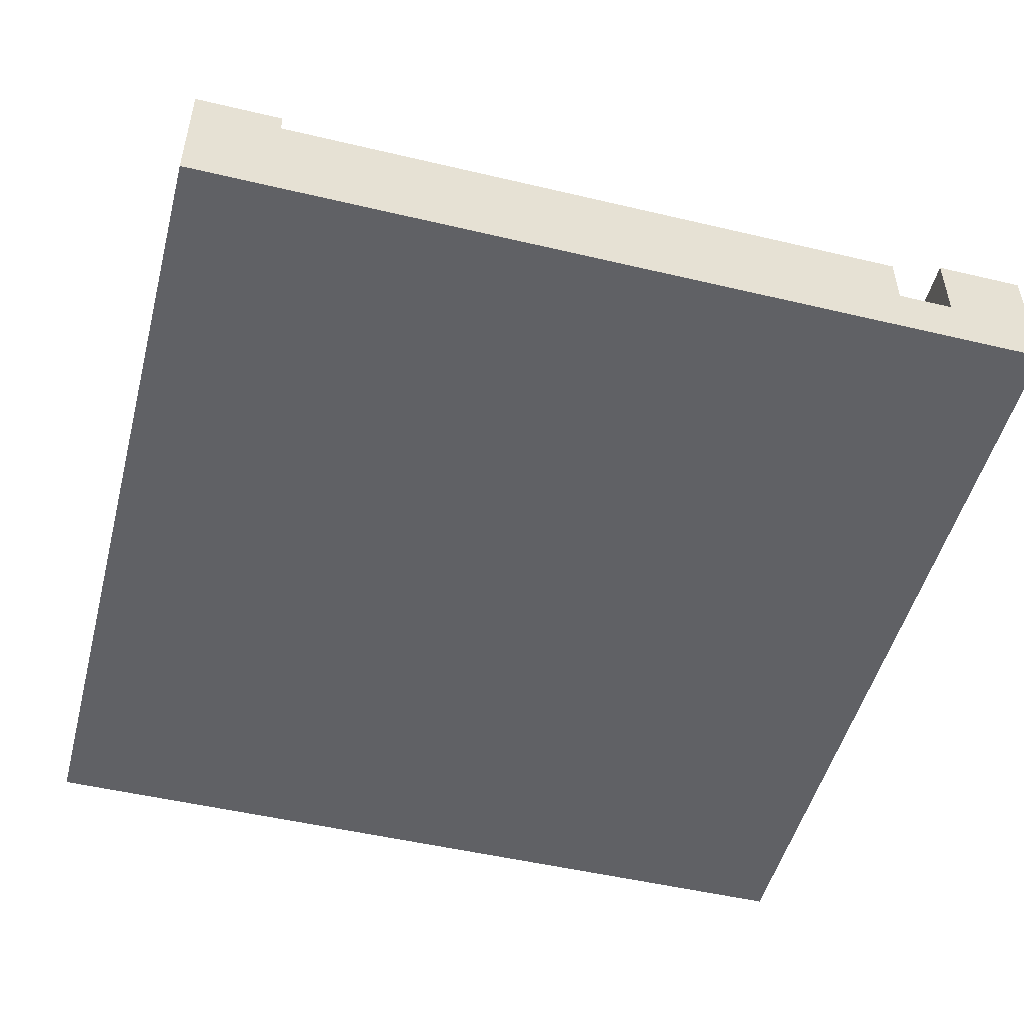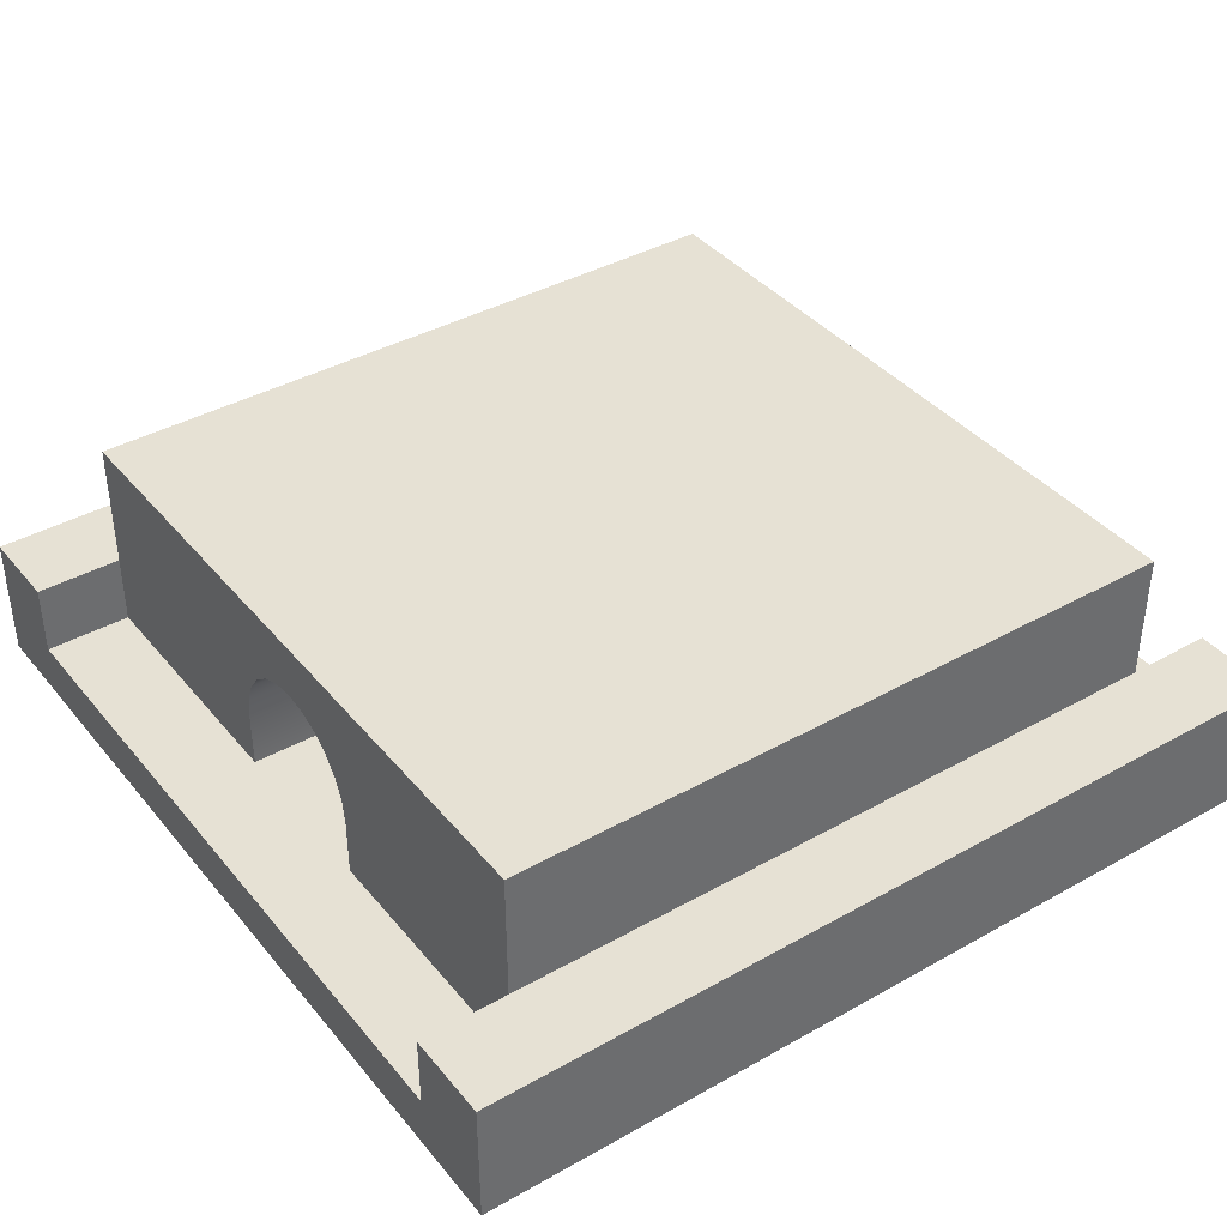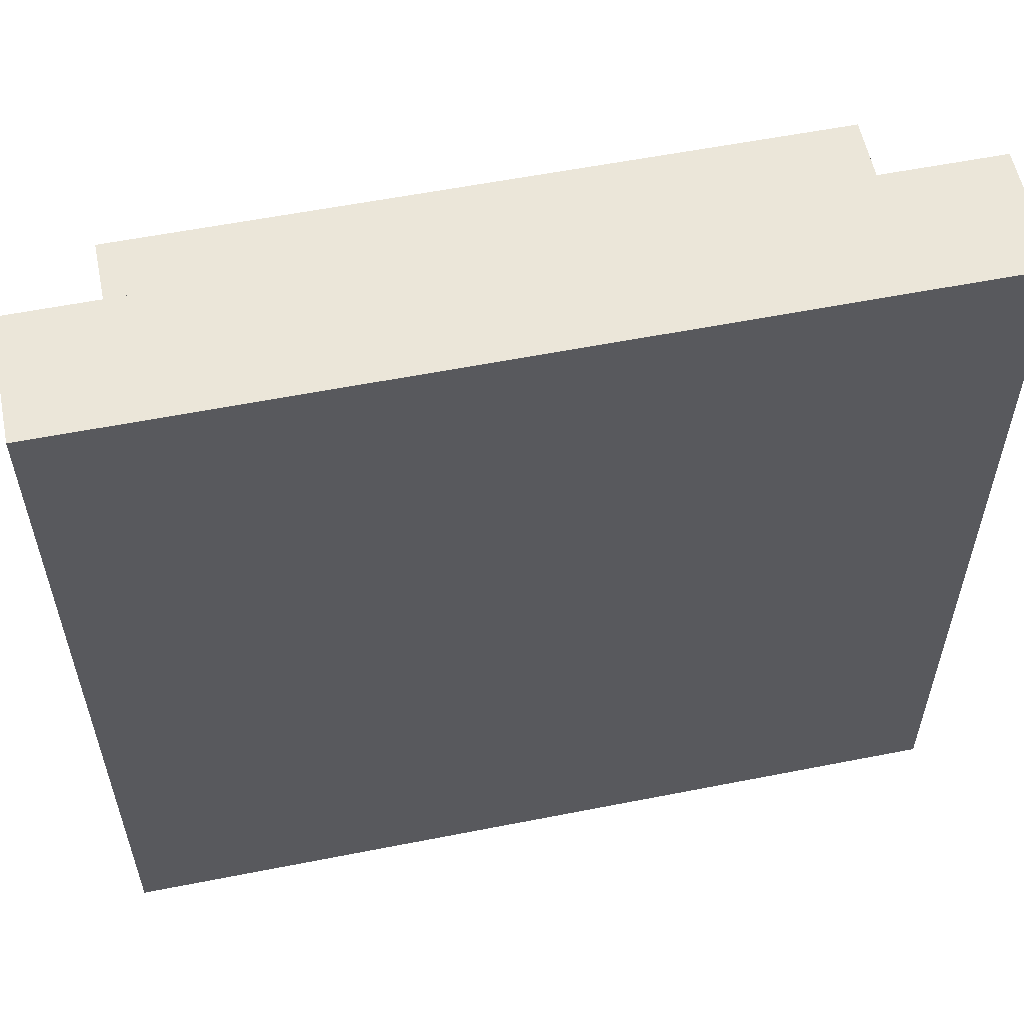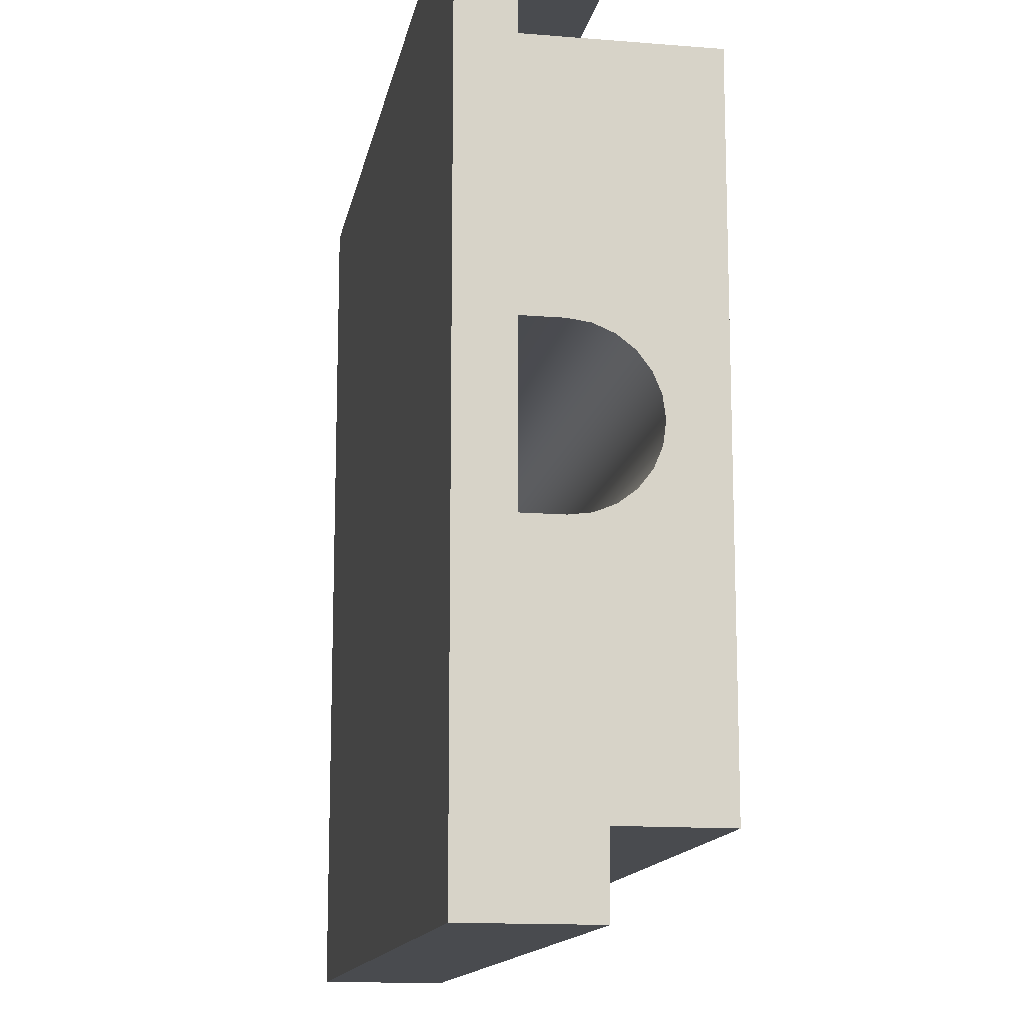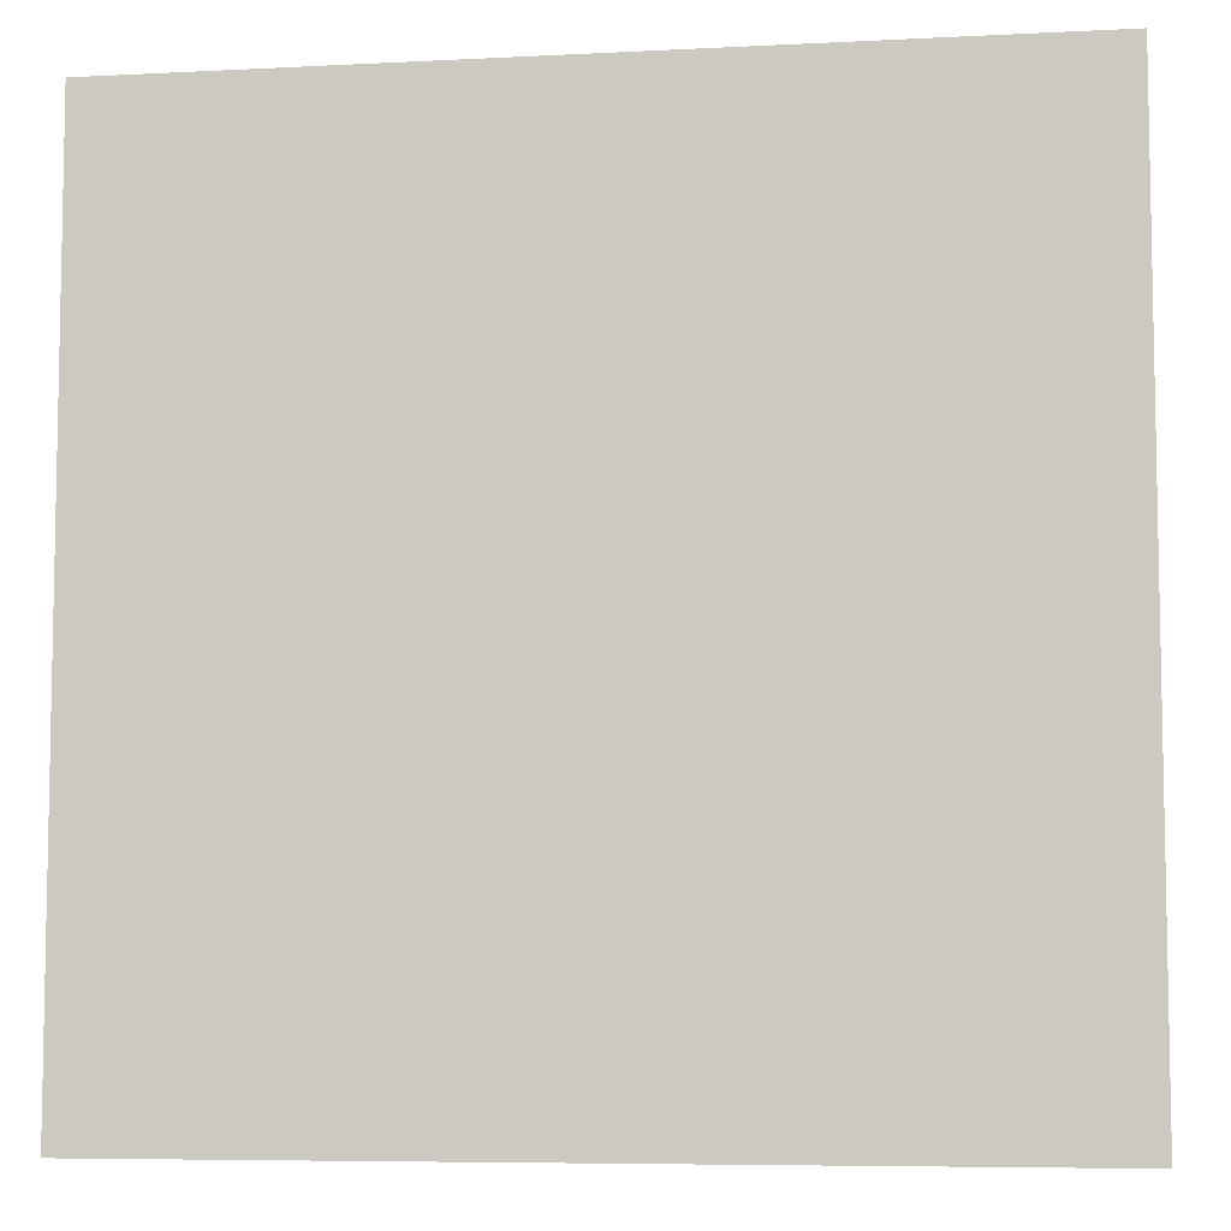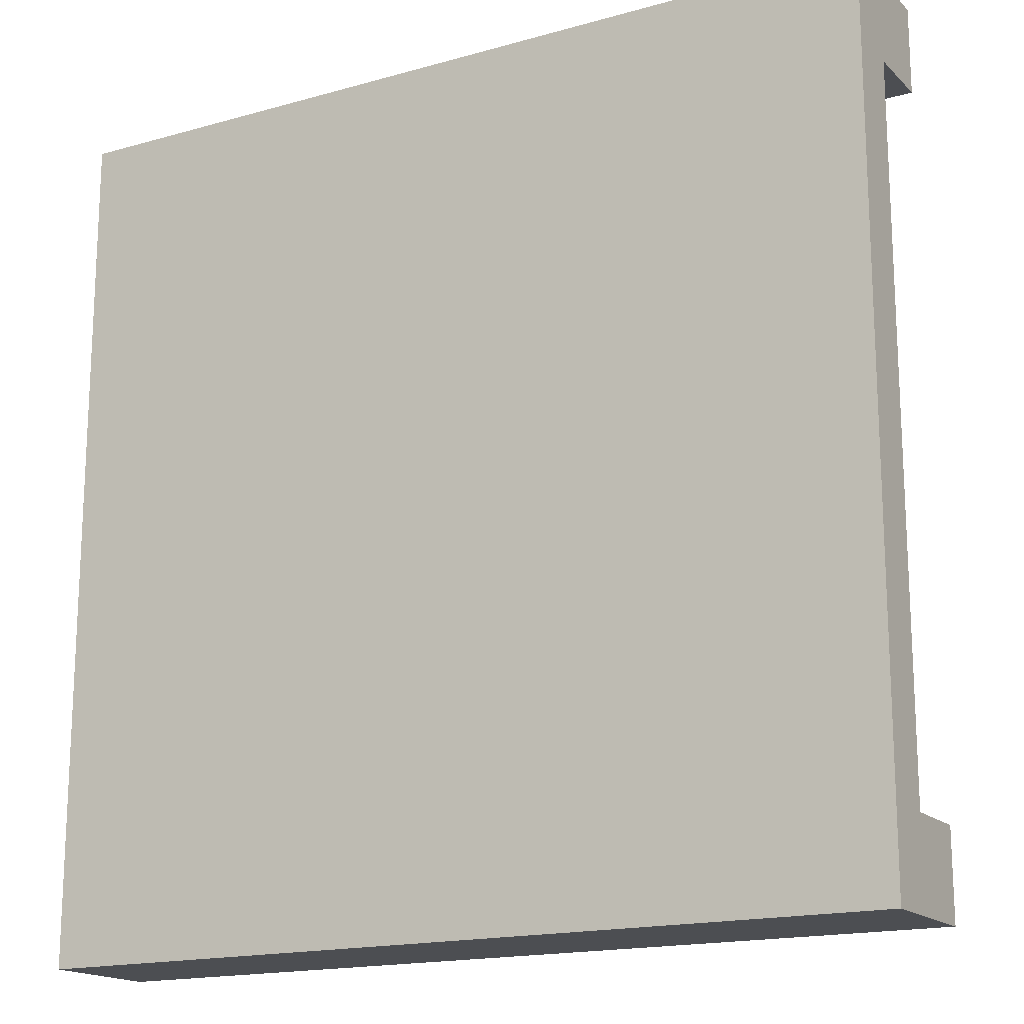
<metadata>
{"format":"obj","ext":"obj","renderer":"f3d","projection":"perspective","resolution":1024,"background":"white","views":[{"elev":-50.1,"azim":75.4,"up":"+Y"},{"elev":39.2,"azim":-35.1,"up":"+Y"},{"elev":57.4,"azim":-11.6,"up":"+Z"},{"elev":-13.8,"azim":79.7,"up":"+Z"},{"elev":-6.9,"azim":8.4,"up":"+Z"},{"elev":-17.0,"azim":29.6,"up":"+Z"}]}
</metadata>
<code>
o tunnelNarrow
v 0.5 0.1467 -0.5
v 0.5 0 -0.4
v 0.5 0 -0.5
v 0.5 0.06333 -0.4
v 0.5 0.1467 -0.4
v -0.5 0 -0.4
v -0.5 0 -0.5
v -0.5 -0 0.4
v 0.5 -0 0.4
v -0.5 -0 0.5
v 0.5 -0 0.5
v -0.4 0.06333 0.4
v 0.4 0.06333 0.09999
v -0.4 0.06333 0.09999
v 0.4 0.06333 0.4
v -0.5 0.1467 -0.5
v -0.5 0.1467 0.5
v -0.4 0.1467 0.4
v -0.5 0.1467 0.4
v 0.4 0.1467 0.4
v 0.5 0.1467 0.4
v 0.5 0.1467 0.5
v -0.5 0.06333 0.4
v -0.5 0.1467 -0.4
v -0.4 0.1467 -0.4
v 0.4 0.1467 -0.4
v -0.4 0.06333 -0.4
v 0.4 0.06333 -0.4
v 0.5 0.06333 0.4
v -0.5 0.06333 -0.4
v -0.4 0.06333 -0.09999
v 0.4 0.06333 -0.09999
v -0.4 0.2966 0.4
v 0.4 0.2966 -0.4
v -0.4 0.2966 -0.4
v 0.4 0.2966 0.4
v -0.4 0.13 0.09999
v -0.4 0.1559 0.09658
v -0.4 0.18 0.08659
v -0.4 0.2007 0.0707
v -0.4 0.2166 0.04999
v -0.4 0.2266 0.02588
v -0.4 0.23 0
v -0.4 0.2266 -0.02588
v -0.4 0.2166 -0.04999
v -0.4 0.2007 -0.0707
v -0.4 0.18 -0.08659
v -0.4 0.1559 -0.09658
v -0.4 0.13 -0.09999
v 0.4 0.13 -0.09999
v 0.4 0.1559 -0.09658
v 0.4 0.18 -0.08659
v 0.4 0.2007 -0.0707
v 0.4 0.2166 -0.04999
v 0.4 0.2266 -0.02588
v 0.4 0.23 -0
v 0.4 0.2266 0.02588
v 0.4 0.2166 0.04999
v 0.4 0.2007 0.0707
v 0.4 0.18 0.08659
v 0.4 0.1559 0.09658
v 0.4 0.13 0.09999
f 1 2 3
f 2 1 4
f 4 1 5
f 3 6 7
f 6 3 2
f 6 2 8
f 8 2 9
f 8 9 10
f 10 9 11
f 12 14 13
f 13 15 12
f 1 7 16
f 7 1 3
f 17 18 19
f 18 17 20
f 20 17 21
f 21 17 22
f 11 17 10
f 17 11 22
f 17 8 10
f 8 17 23
f 23 17 19
f 24 1 16
f 1 24 25
f 1 25 5
f 5 25 26
f 26 27 25
f 27 26 28
f 15 18 12
f 18 15 20
f 29 11 9
f 11 29 22
f 22 29 21
f 30 7 6
f 7 30 16
f 16 30 24
f 18 23 19
f 23 18 12
f 27 24 30
f 24 27 25
f 4 26 28
f 26 4 5
f 21 15 20
f 15 21 29
f 31 27 28
f 28 32 31
f 4 9 2
f 9 4 29
f 23 6 8
f 6 23 30
f 23 27 30
f 27 23 31
f 31 23 14
f 31 14 32
f 14 23 12
f 13 32 14
f 29 32 13
f 4 32 29
f 32 4 28
f 29 13 15
f 33 34 35
f 34 33 36
f 34 25 35
f 25 34 26
f 20 33 18
f 33 20 36
f 18 14 12
f 14 18 37
f 37 18 38
f 38 18 33
f 38 33 39
f 39 33 40
f 40 33 41
f 41 33 42
f 42 33 43
f 35 43 33
f 35 44 43
f 35 45 44
f 35 46 45
f 35 47 46
f 35 48 47
f 25 48 35
f 25 49 48
f 27 49 25
f 49 27 31
f 28 50 32
f 50 28 26
f 50 26 51
f 51 26 34
f 51 34 52
f 52 34 53
f 53 34 54
f 54 34 55
f 55 34 56
f 36 56 34
f 36 57 56
f 36 58 57
f 36 59 58
f 36 60 59
f 36 61 60
f 20 61 36
f 20 62 61
f 15 62 20
f 62 15 13
f 37 13 14
f 13 37 62
f 61 37 38
f 37 61 62
f 60 38 39
f 38 60 61
f 59 39 40
f 39 59 60
f 59 41 58
f 41 59 40
f 58 42 57
f 42 58 41
f 57 43 56
f 43 57 42
f 56 44 55
f 44 56 43
f 55 45 54
f 45 55 44
f 54 46 53
f 46 54 45
f 52 46 47
f 46 52 53
f 51 47 48
f 47 51 52
f 50 48 49
f 48 50 51
f 32 49 31
f 49 32 50

</code>
